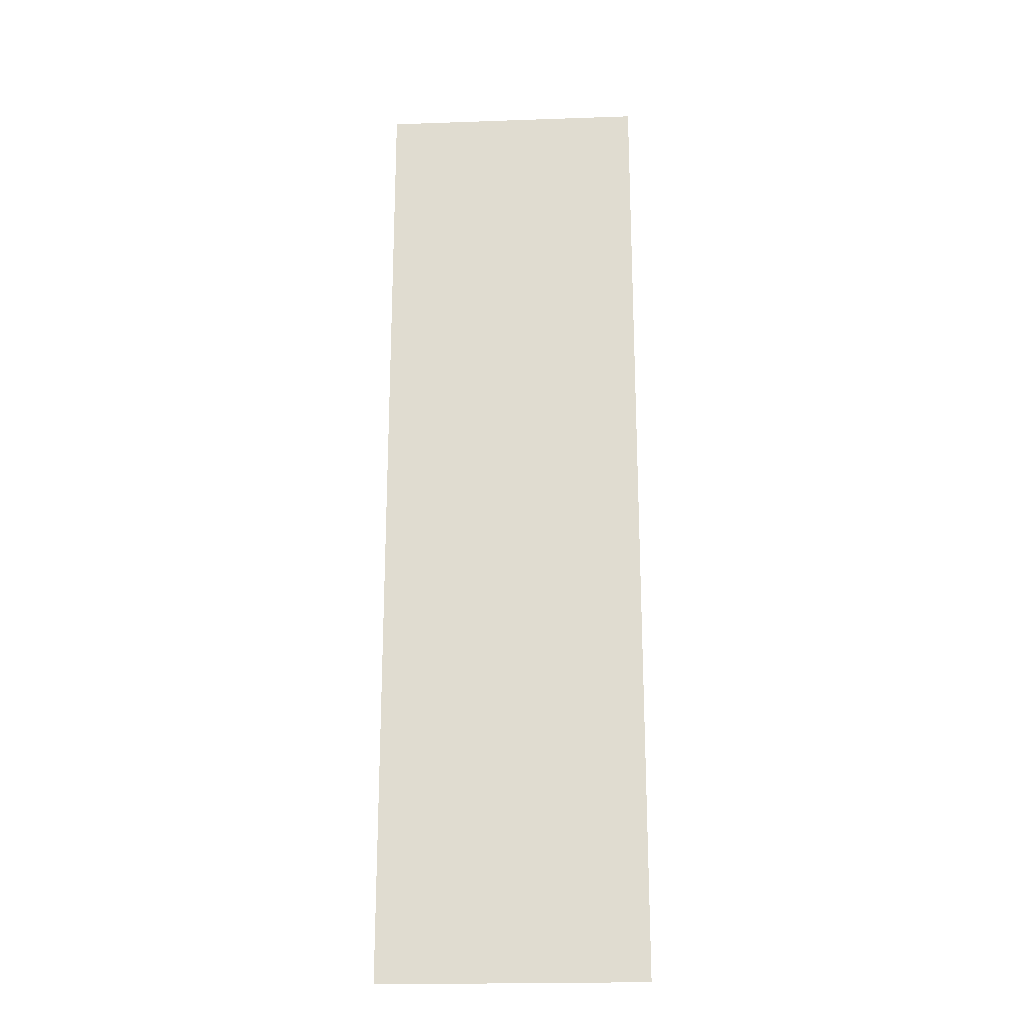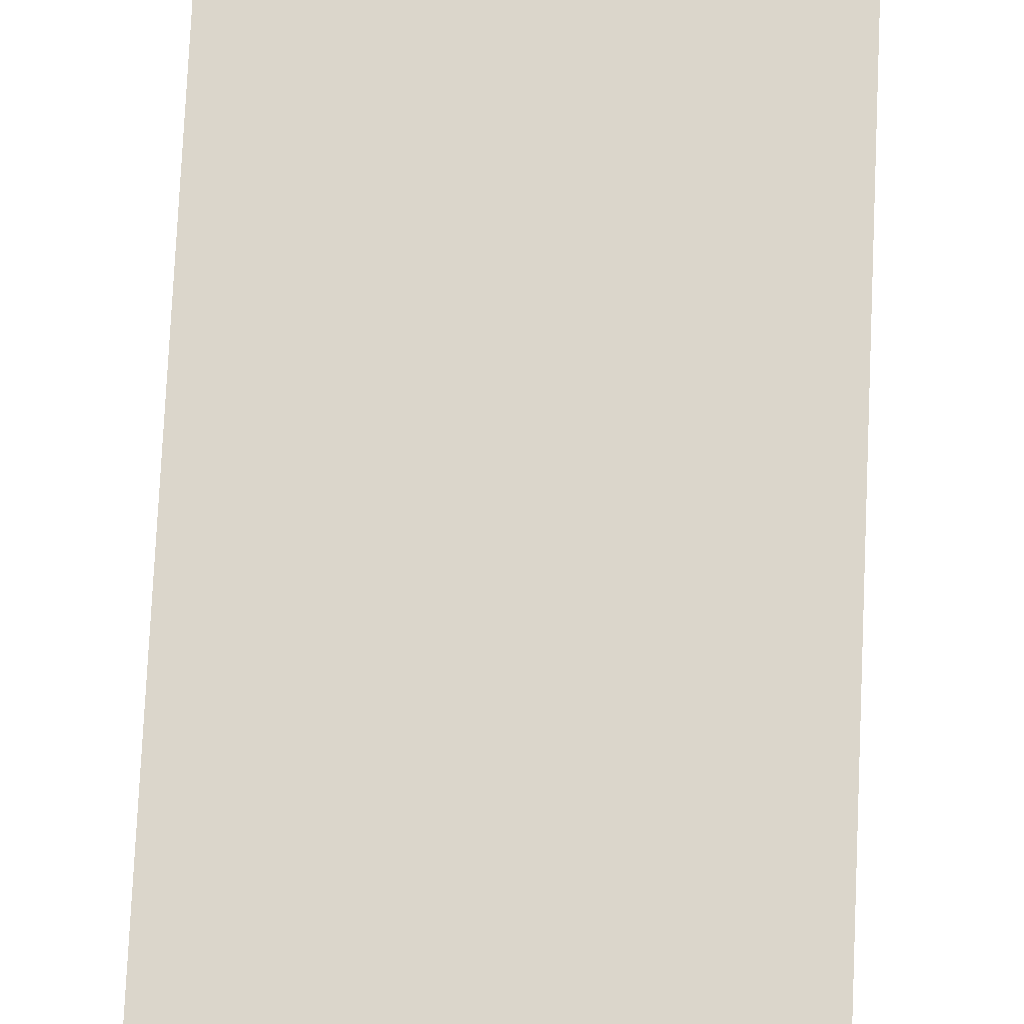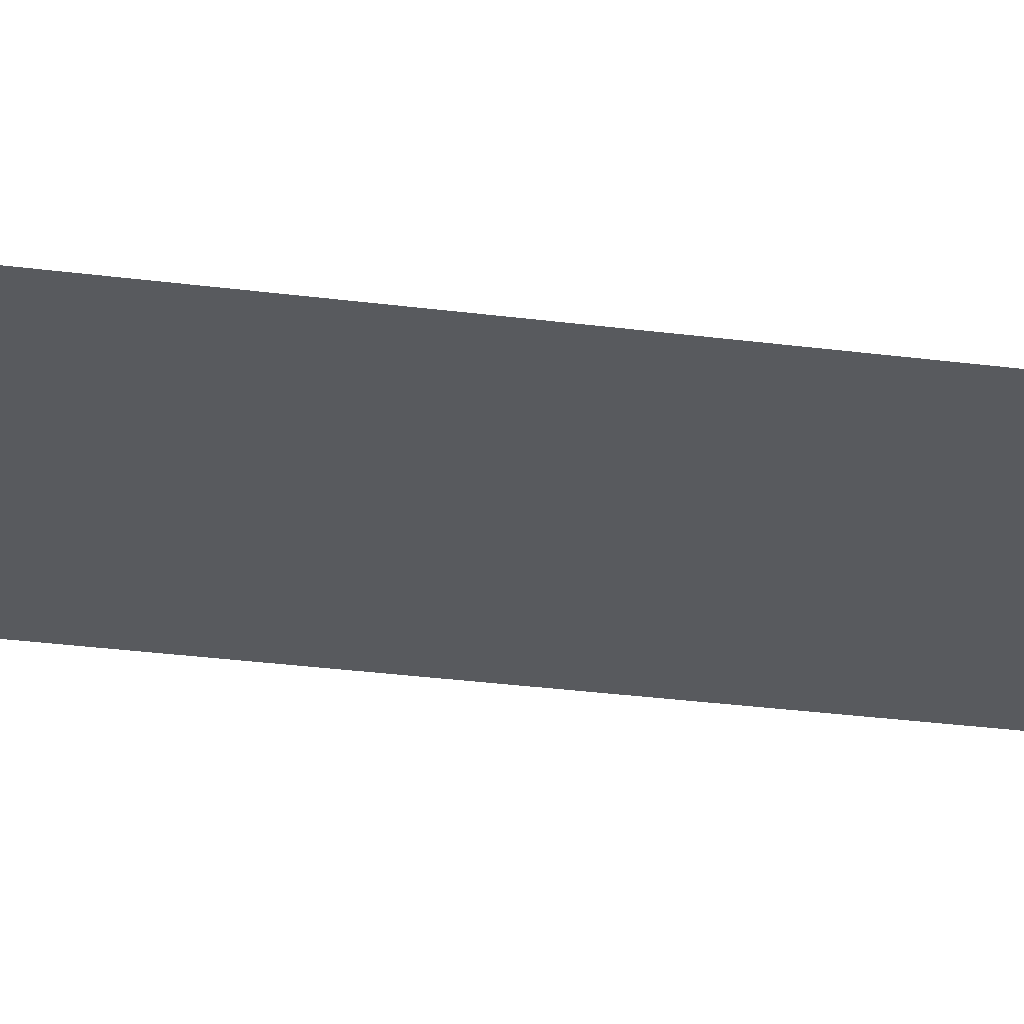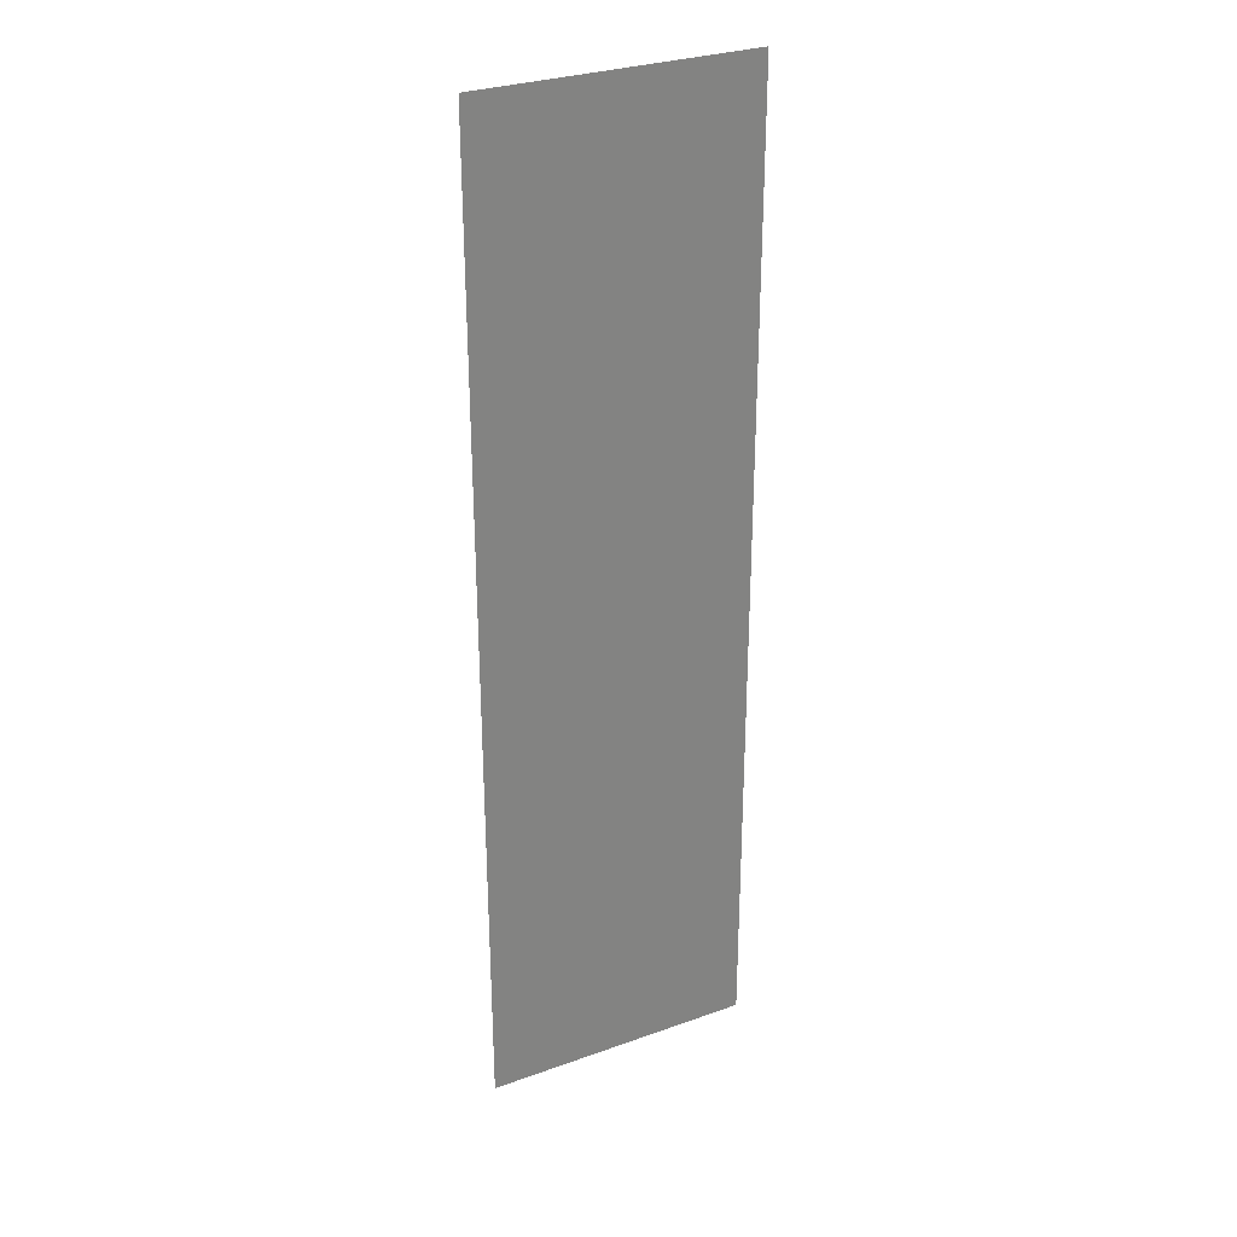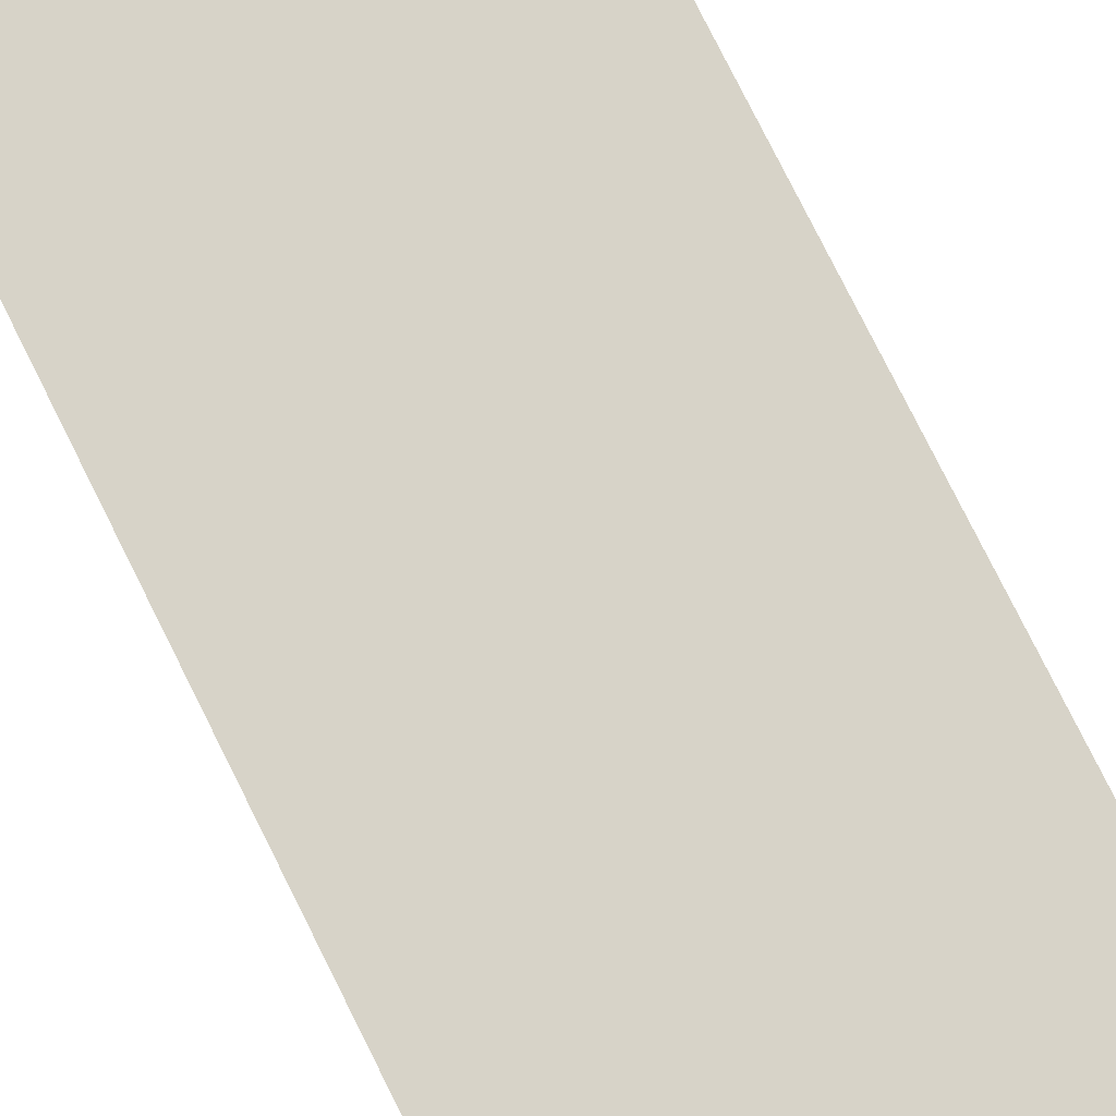
<metadata>
{"format":"obj","ext":"obj","renderer":"f3d","projection":"perspective","resolution":1024,"background":"white","views":[{"elev":-21.7,"azim":-176.5,"up":"+Z"},{"elev":73.5,"azim":-177.4,"up":"+Y"},{"elev":-30.6,"azim":79.4,"up":"+Y"},{"elev":30.2,"azim":152.6,"up":"+Z"},{"elev":76.8,"azim":153.6,"up":"+Y"}]}
</metadata>
<code>
o G-__555780
v -11.31 -6.88 1.245
v -11.35 -6.92 1.245
v -11.35 -6.88 1.245
v -11.31 -6.92 1.245
v -11.31 -6.86 1.085
v -11.31 -6.92 1.125
v -11.31 -6.92 1.085
v -11.31 -6.88 1.125
v -11.31 -6.86 1.285
v -11.31 -6.92 1.285
v -11.35 -6.92 1.085
v -11.35 -6.86 1.085
v -11.38 -6.92 2.25
v -11.38 -6.94 0.12
v -11.38 -6.94 2.25
v -11.38 -6.92 0.12
v -11.28 -6.94 2.15
v -10.75 -6.94 0.22
v -11.28 -6.94 0.22
v -10.75 -6.94 2.15
v -11.35 -6.86 1.285
v -11.35 -6.92 1.285
v -10.65 -6.92 0.12
v -10.65 -6.94 2.25
v -10.65 -6.94 0.12
v -10.65 -6.92 2.25
v -11.28 -6.92 0.22
v -10.75 -6.92 0.22
v -10.75 -6.92 2.15
v -11.28 -6.92 2.15
v -11.35 -6.88 1.125
v -11.35 -6.92 1.125
f 17 18 19
f 18 17 20

</code>
